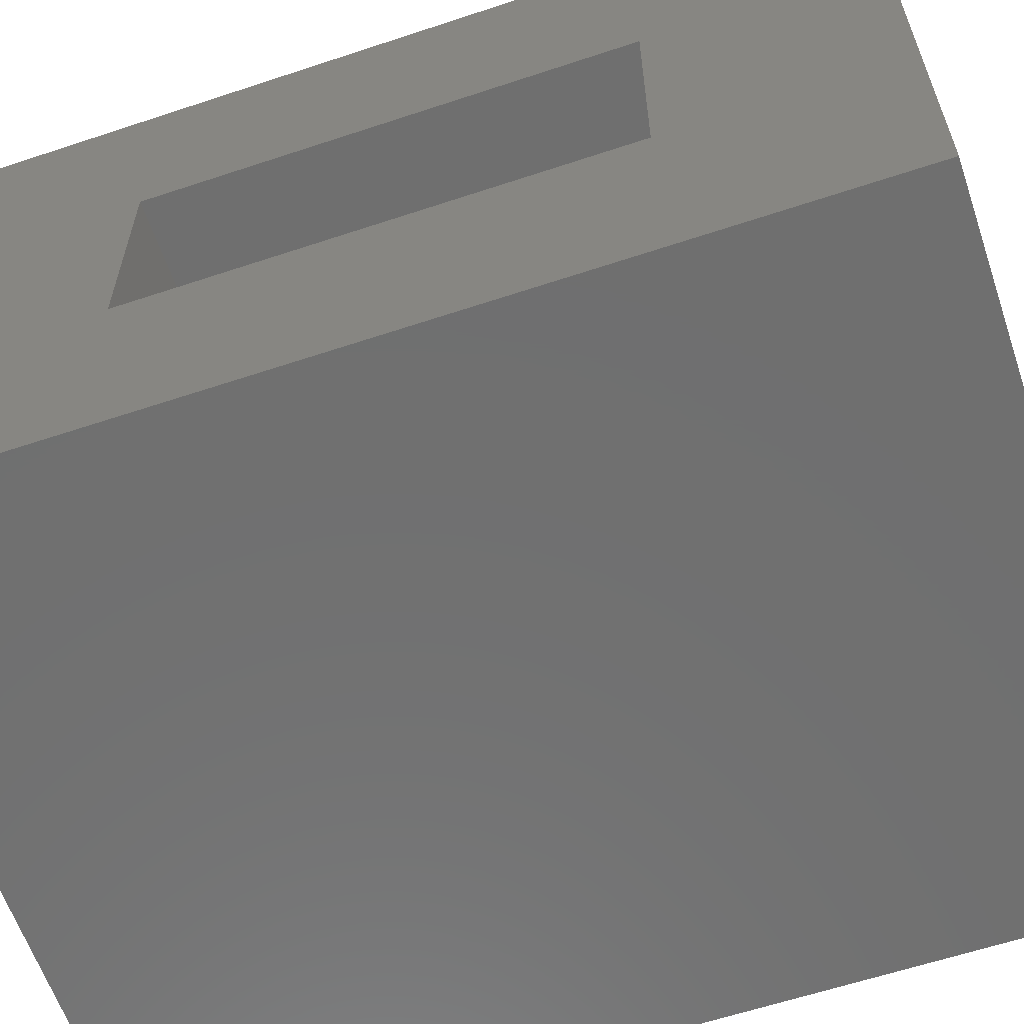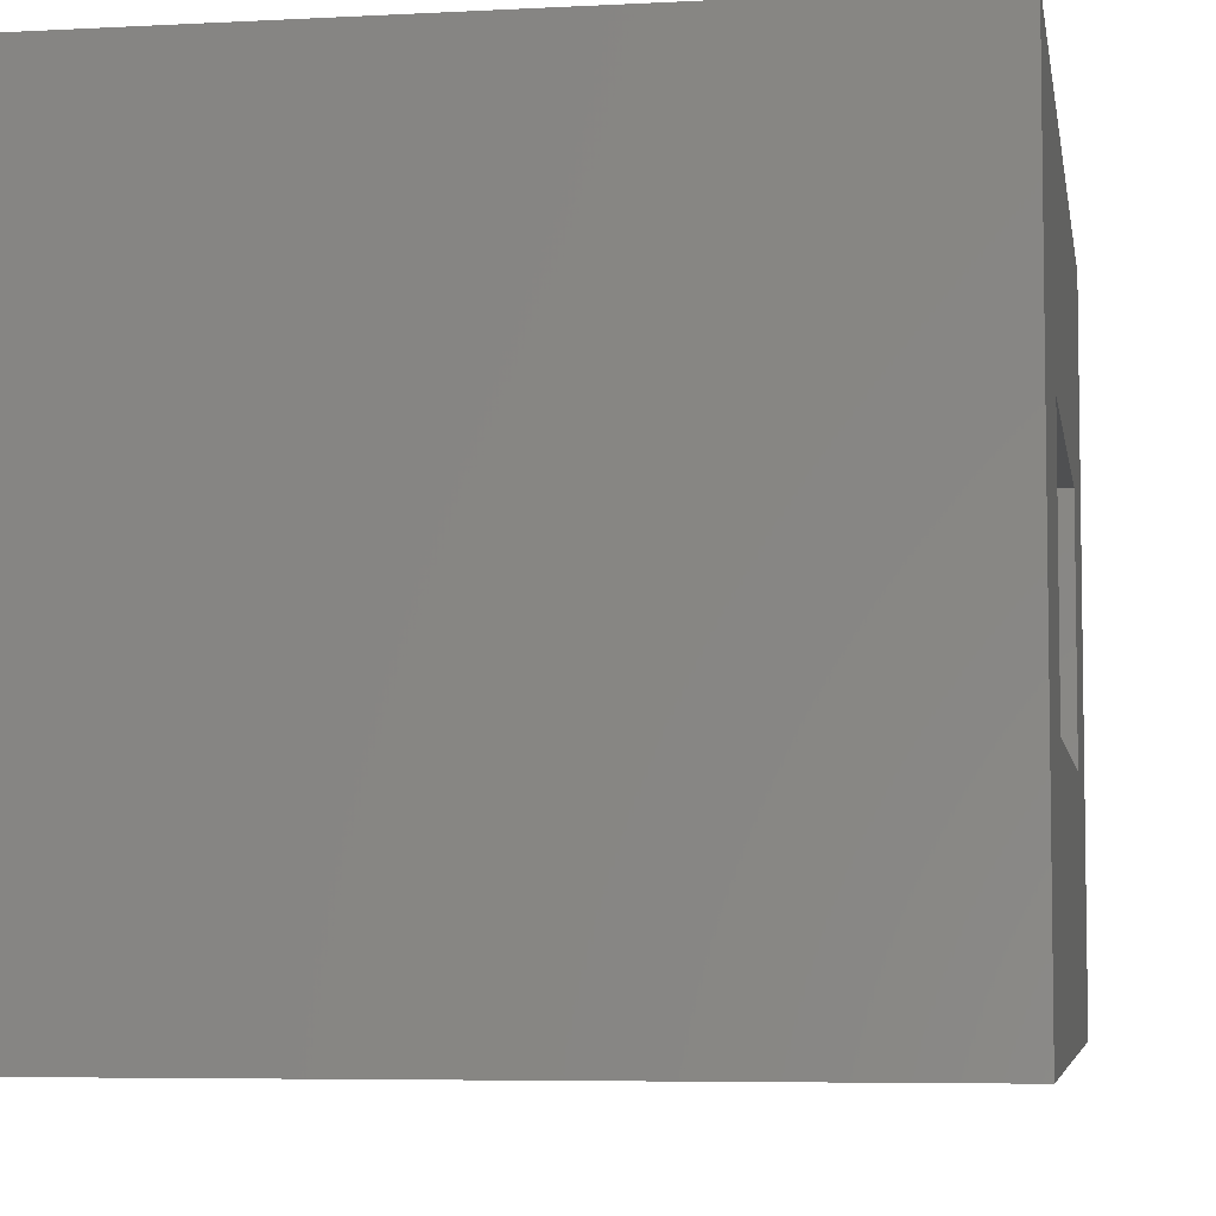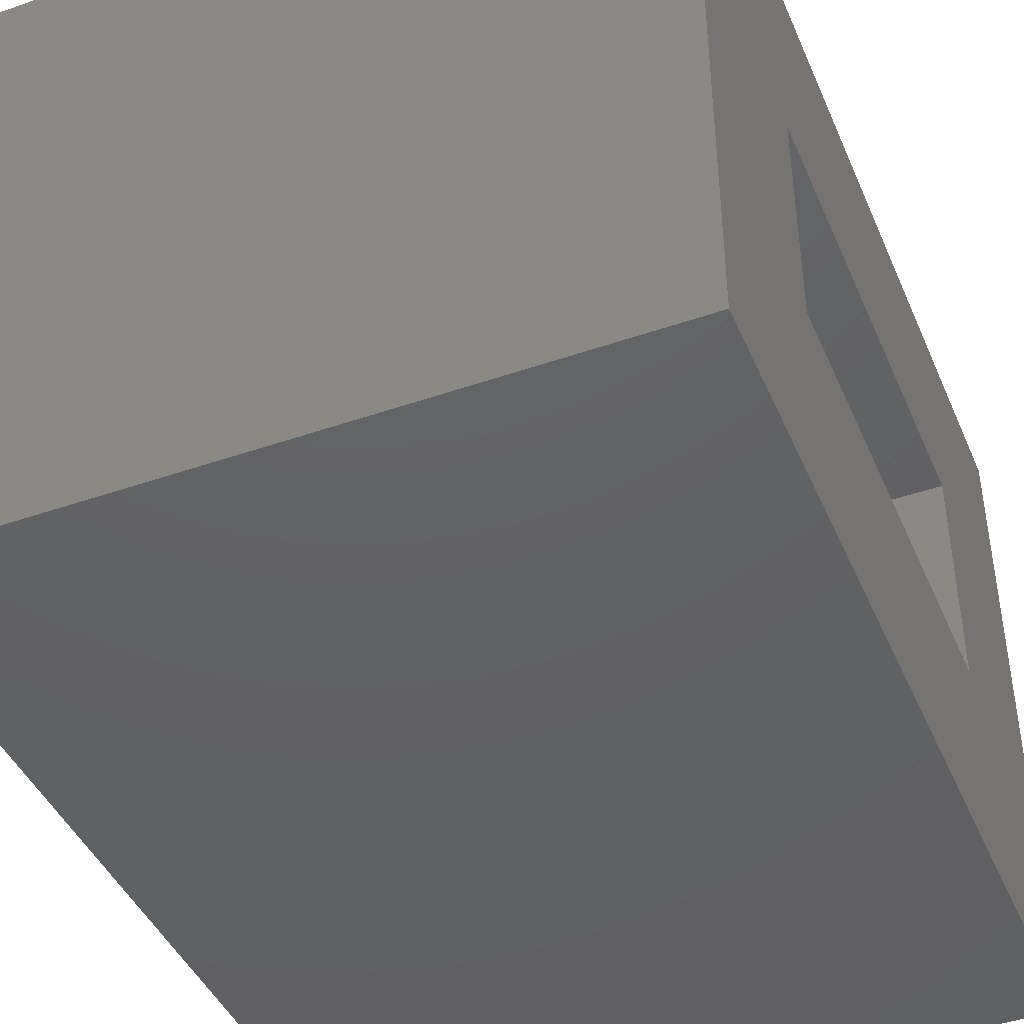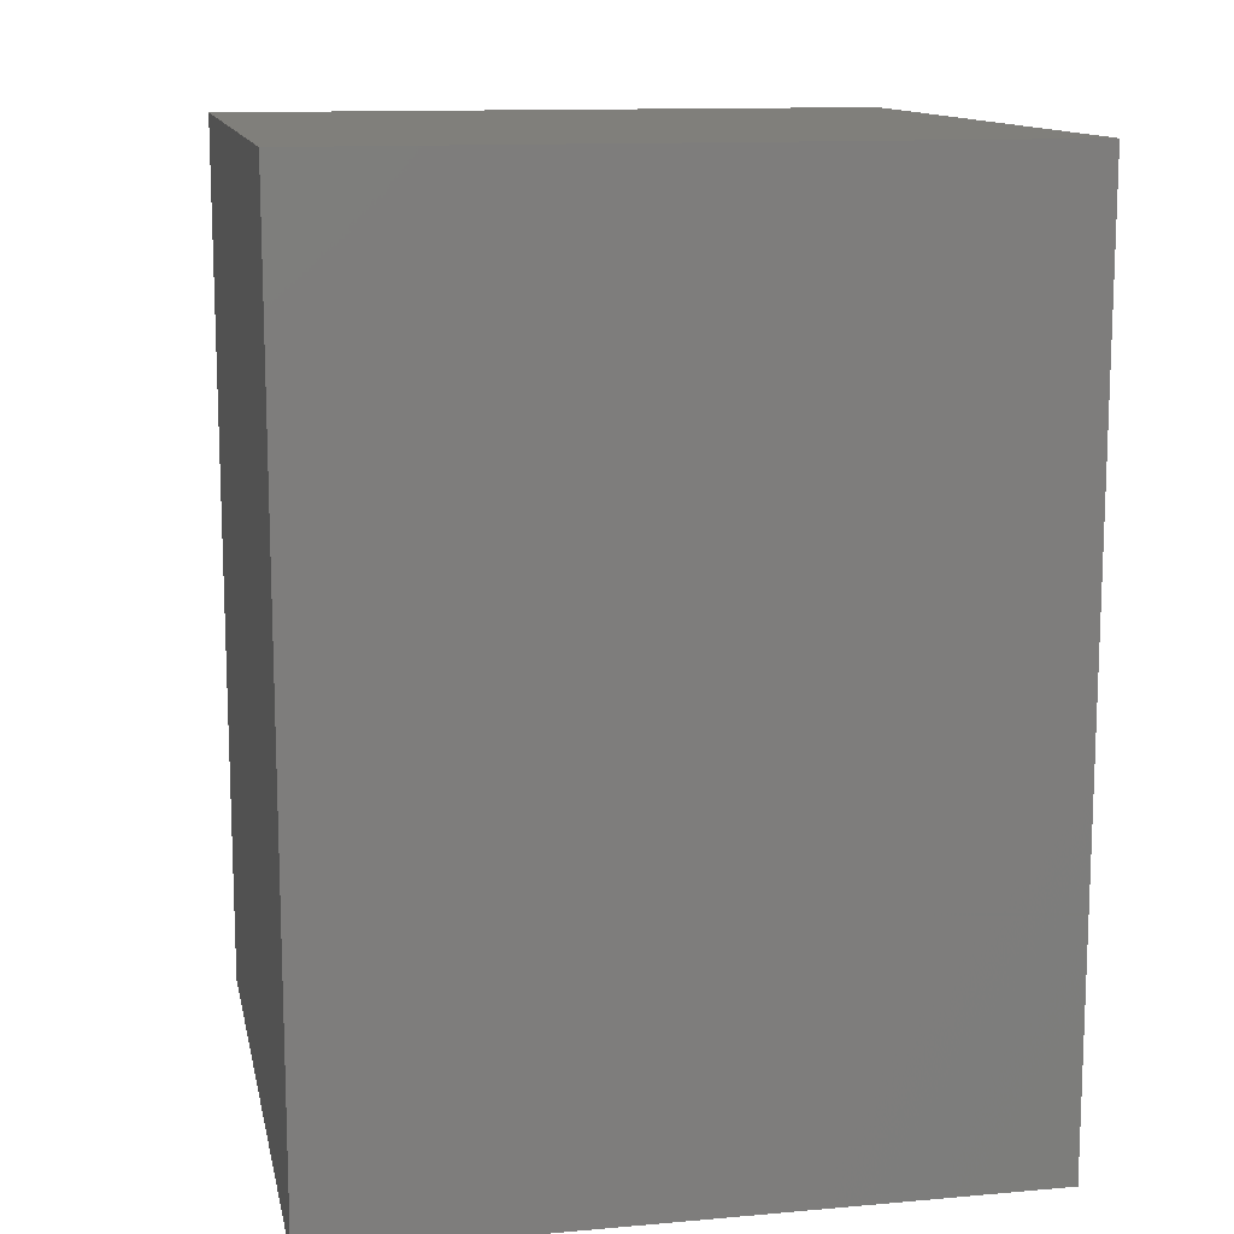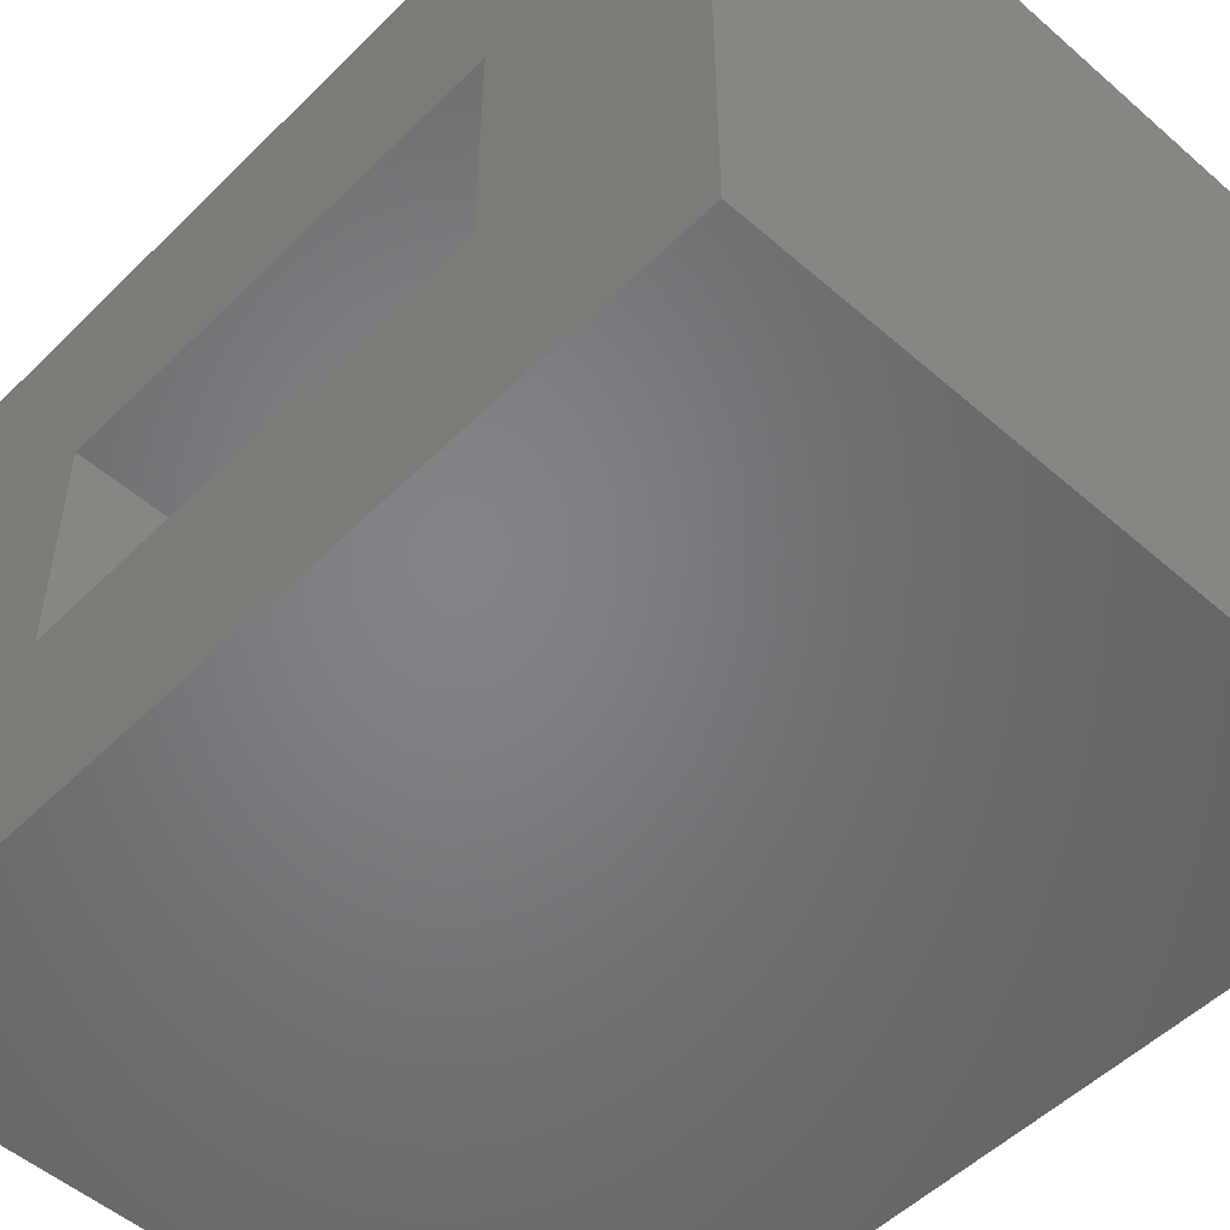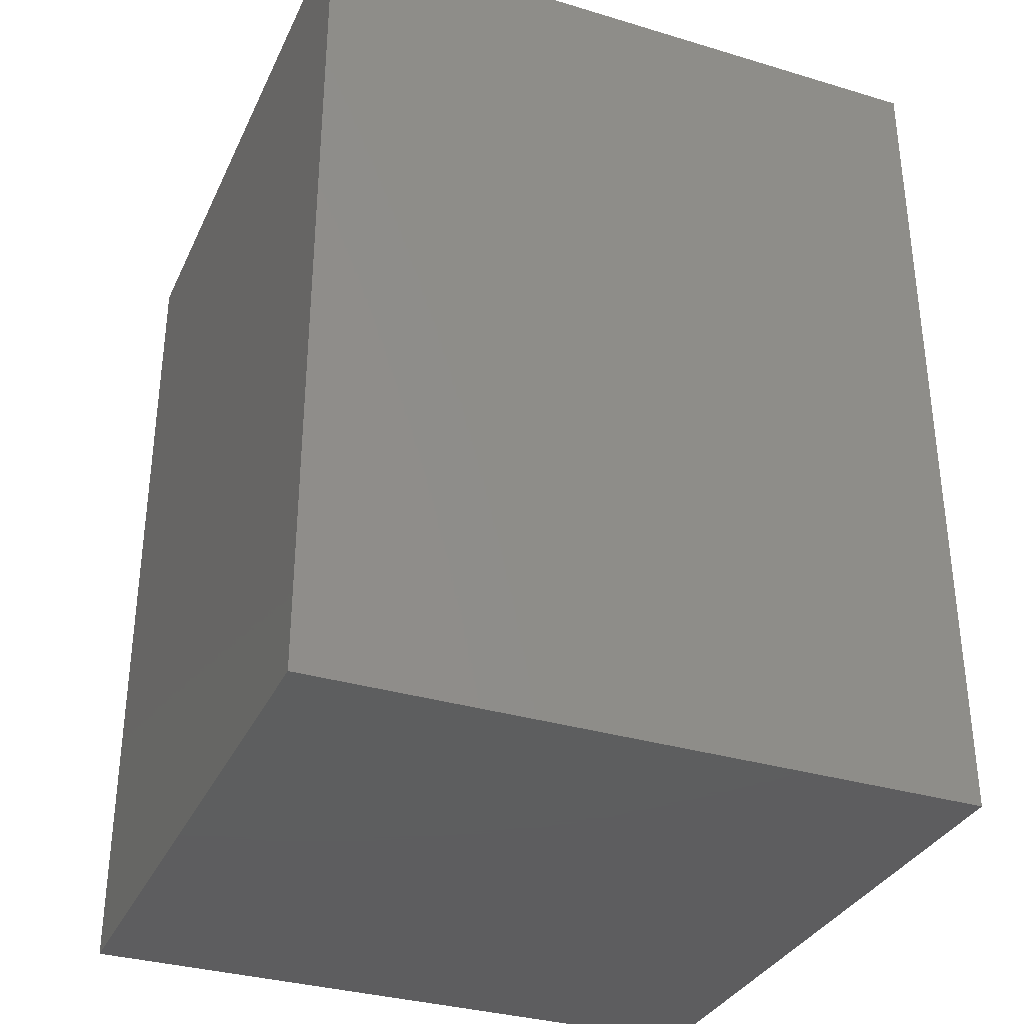
<metadata>
{"format":"stl","ext":"stl","renderer":"f3d","projection":"perspective","resolution":1024,"background":"white","views":[{"elev":-61.5,"azim":-71.3,"up":"+Y"},{"elev":-5.7,"azim":-170.7,"up":"+Y"},{"elev":-43.7,"azim":-157.7,"up":"+Y"},{"elev":12.7,"azim":168.5,"up":"+Z"},{"elev":-51.7,"azim":-43.3,"up":"+Y"},{"elev":-33.4,"azim":157.7,"up":"+Z"}]}
</metadata>
<code>
# stl→obj: 16 verts, 28 faces
v -0.75 -1.445 -1.445
v -0.75 -0.7422 -0.7422
v -0.75 0.6953 -1.445
v -0.75 -0.007812 -0.7422
v -0.75 0.6953 1.445
v -0.75 -0.007812 0.7422
v -0.75 -1.445 1.445
v -0.75 -0.7422 0.7422
v 0.7422 -0.7422 -0.7422
v 0.7422 -0.007812 -0.7422
v 0.7422 -0.7422 0.7422
v 0.7422 -0.007812 0.7422
v 1.445 -1.445 -1.445
v 1.445 0.6953 -1.445
v 1.445 -1.445 1.445
v 1.445 0.6953 1.445
f 1 2 3
f 3 2 4
f 3 4 5
f 5 4 6
f 5 6 7
f 7 6 8
f 7 8 1
f 1 8 2
f 2 9 4
f 4 9 10
f 11 8 12
f 12 8 6
f 6 4 12
f 12 4 10
f 8 11 2
f 2 11 9
f 1 3 13
f 13 3 14
f 13 14 15
f 15 14 16
f 15 16 7
f 7 16 5
f 3 5 14
f 14 5 16
f 1 13 7
f 7 13 15
f 9 11 10
f 10 11 12

</code>
